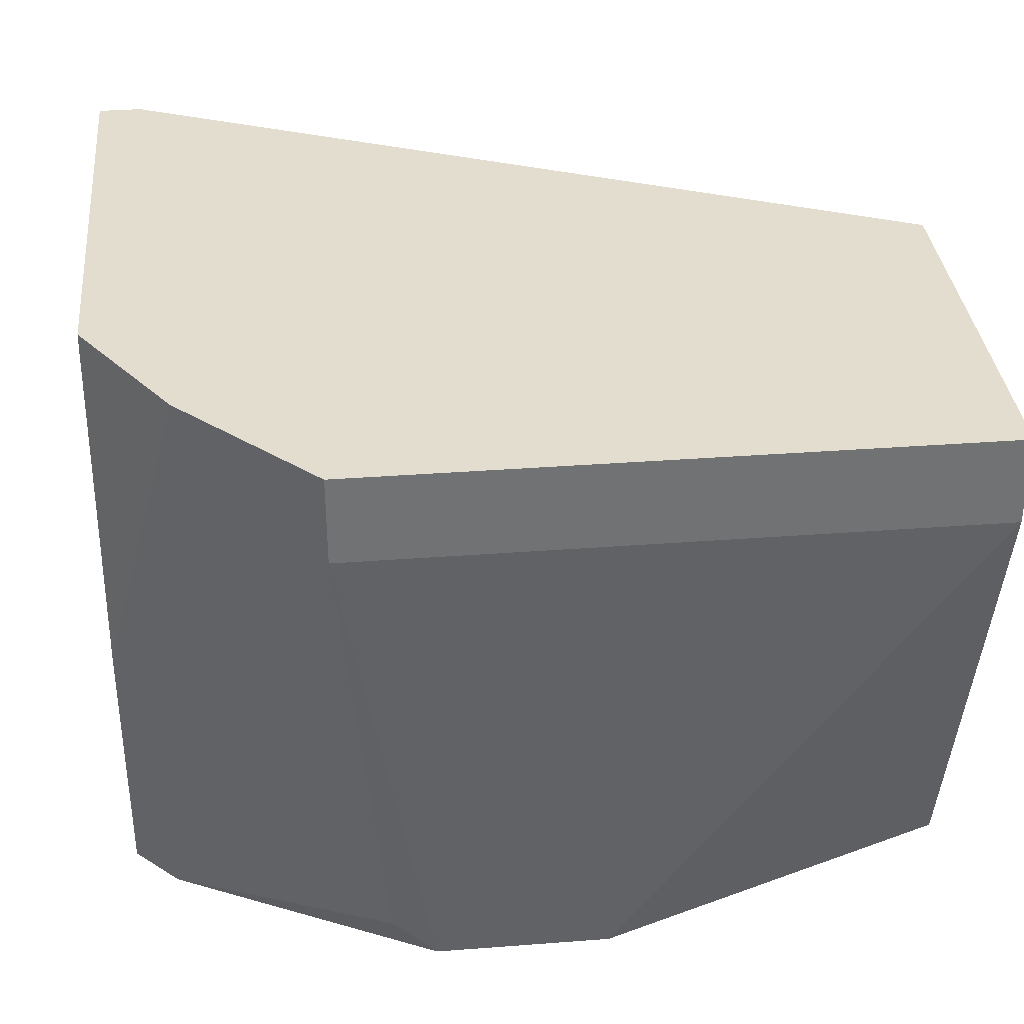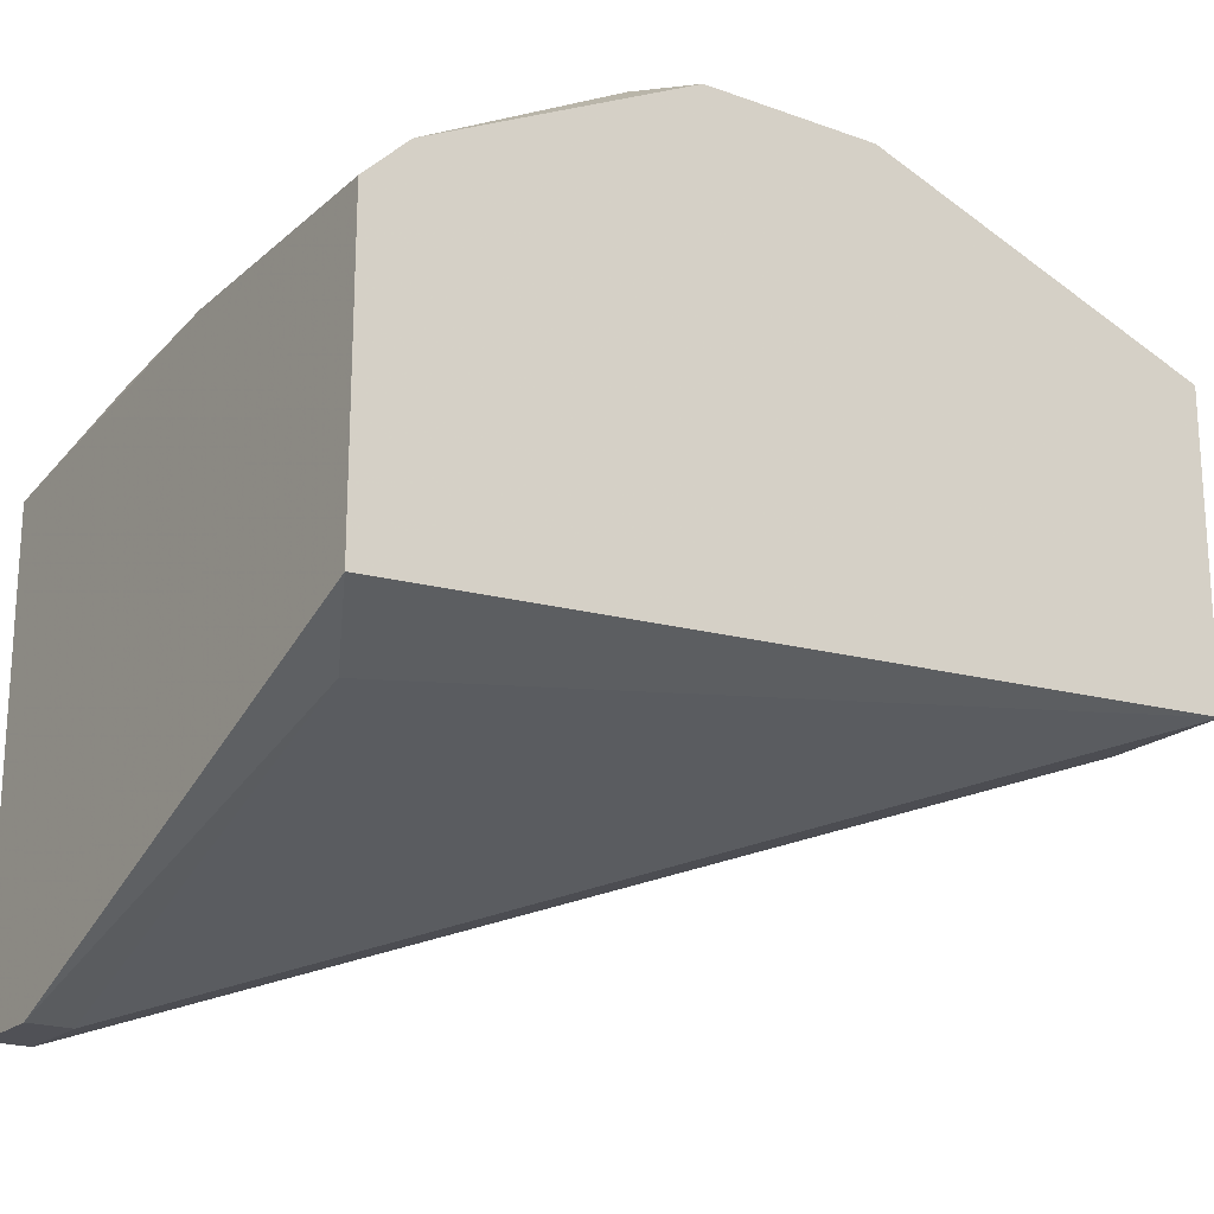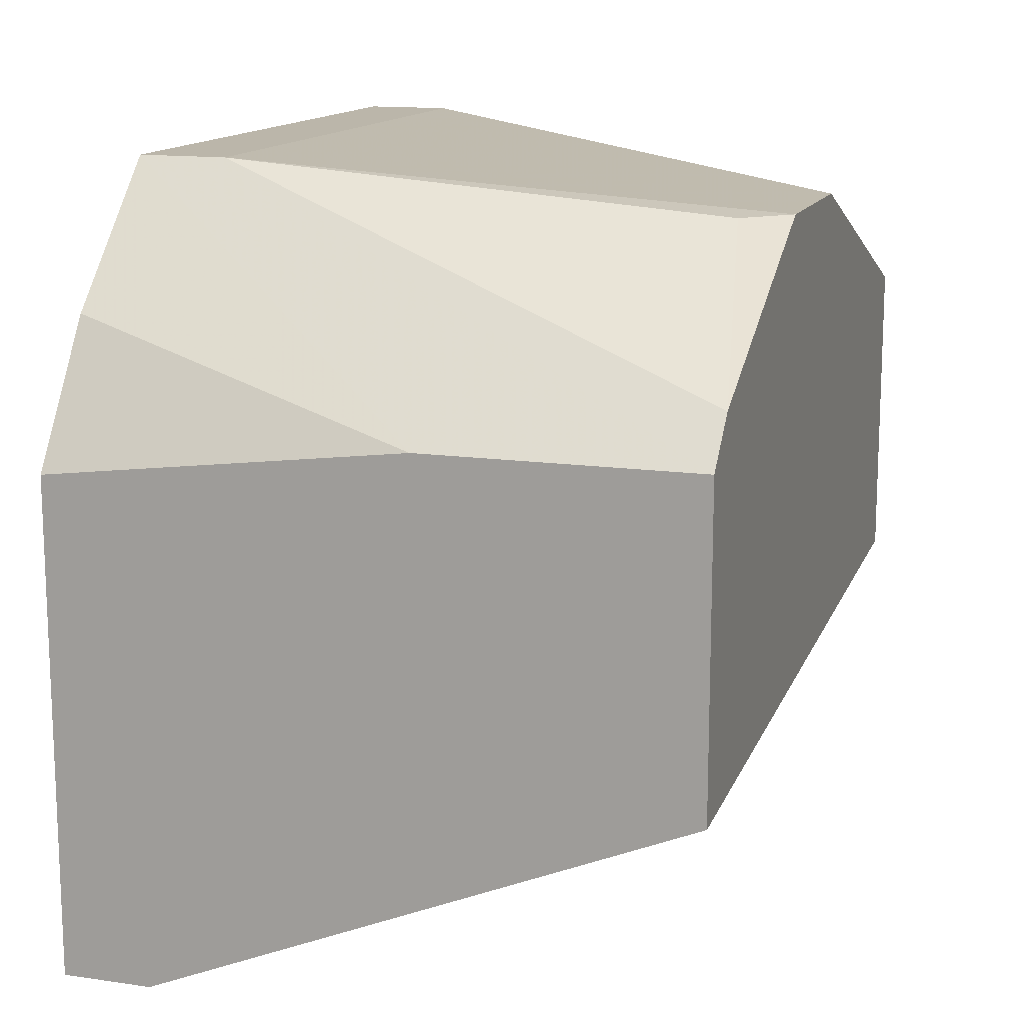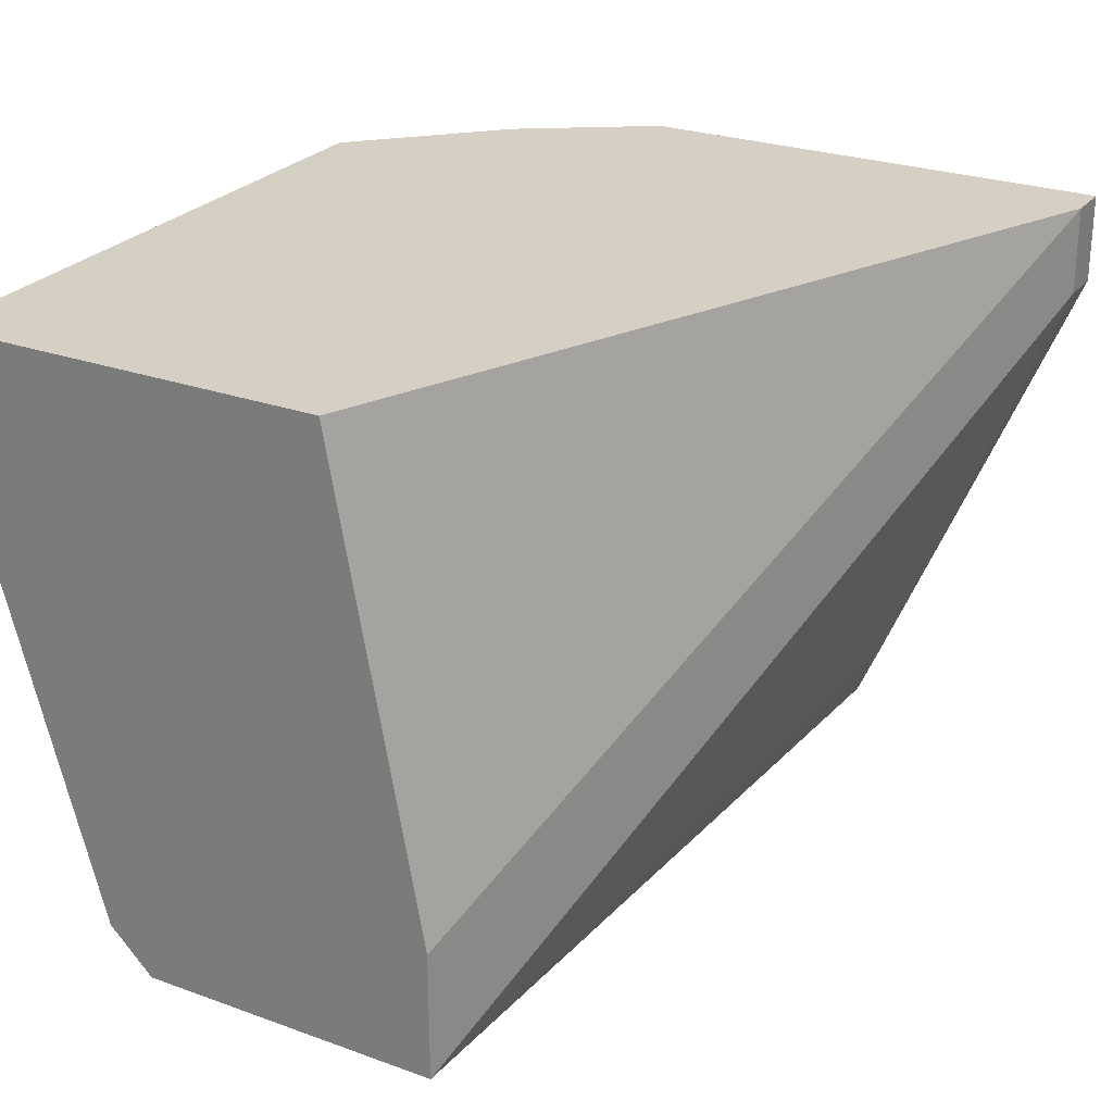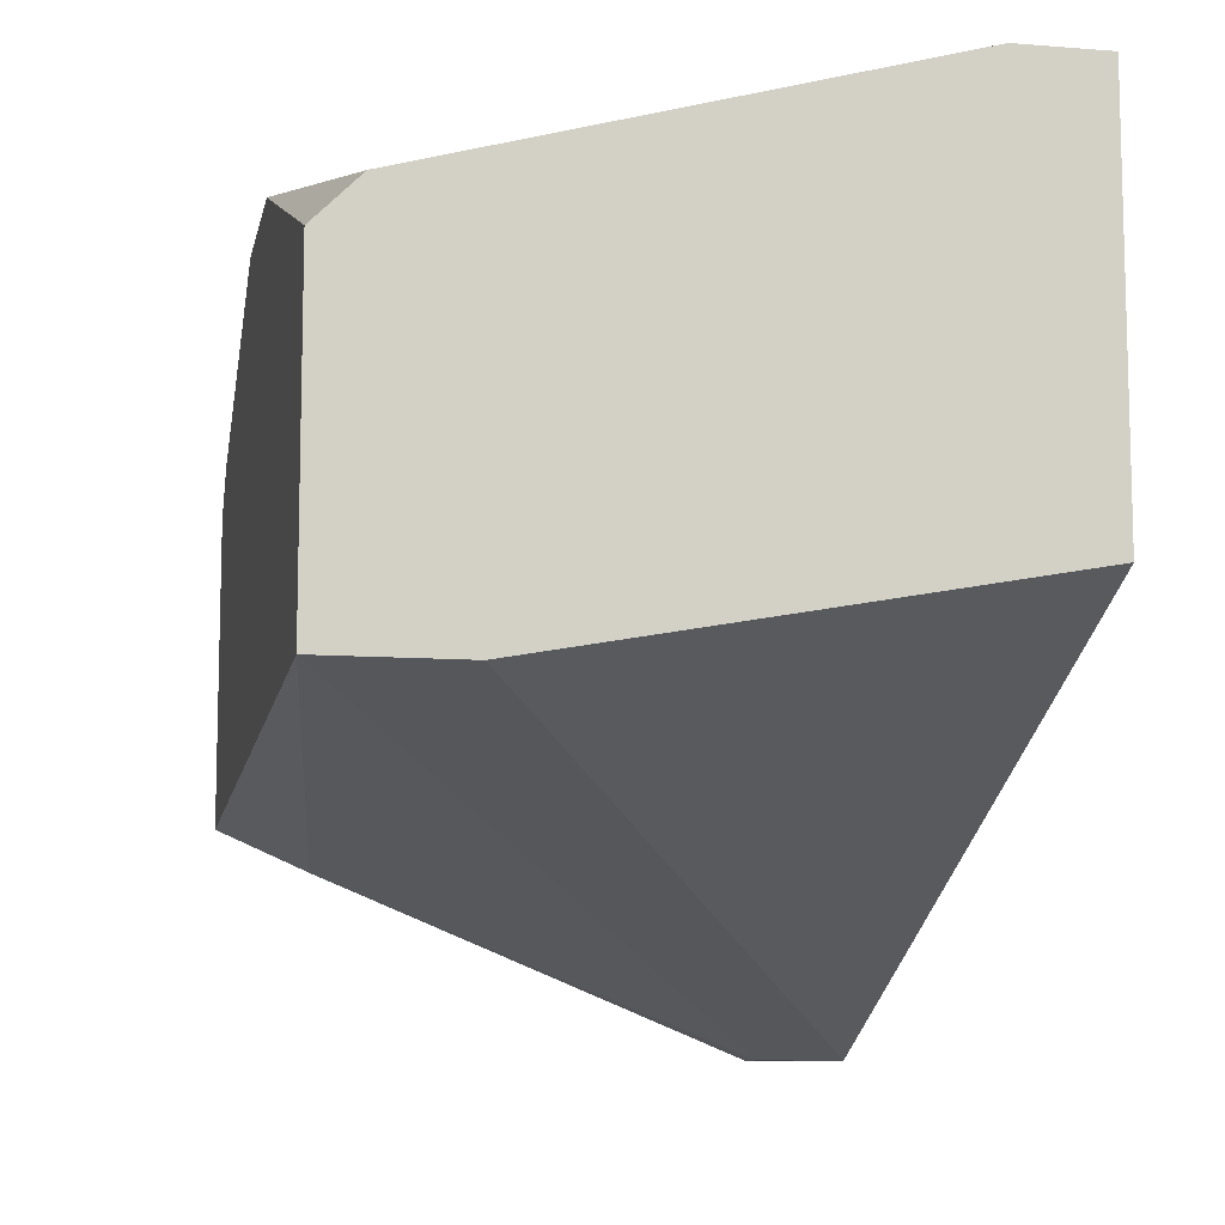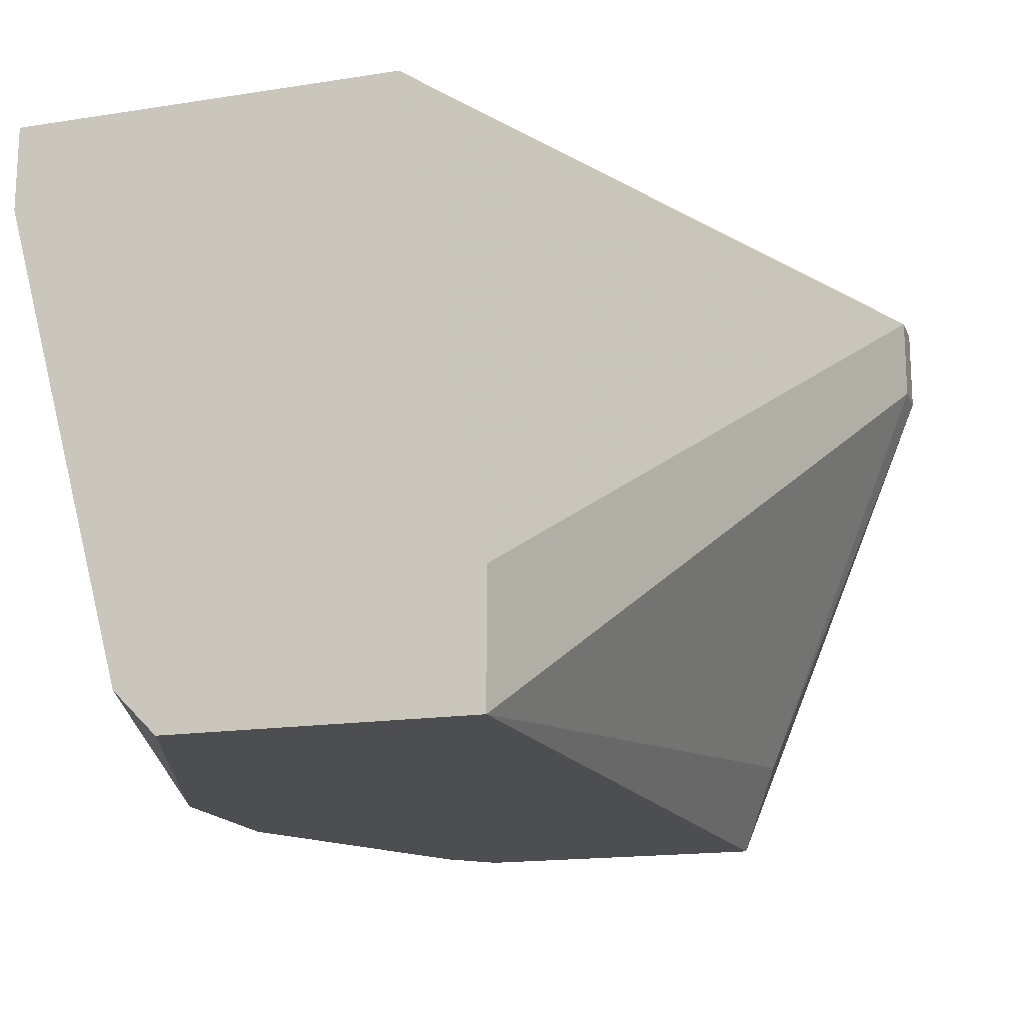
<metadata>
{"format":"obj","ext":"obj","renderer":"f3d","projection":"perspective","resolution":1024,"background":"white","views":[{"elev":35.0,"azim":174.2,"up":"+Z"},{"elev":-20.3,"azim":146.7,"up":"+Y"},{"elev":14.0,"azim":107.9,"up":"+Y"},{"elev":26.2,"azim":-60.4,"up":"+Z"},{"elev":-9.7,"azim":-101.5,"up":"+Y"},{"elev":-16.7,"azim":-72.4,"up":"+Z"}]}
</metadata>
<code>
v -0.000957 0.02327 -0.000702
v 0.003075 0.02327 -0.000702
v 0.008116 0.02125 0.01341
v 0.009125 0.01116 0.001315
v 0.009125 0.007131 0.01341
v 0.009125 0.007131 0.0114
v 0.009125 0.02024 -0.000702
v 0.004082 0.02327 0.000306
v 0.01013 0.01217 -0.000702
v 0.01013 0.01923 0.005348
v 0.01013 0.01923 -0.000702
v 0.01013 0.007131 0.01341
v 0.01013 0.007131 0.0114
v 0.01013 0.01822 0.01341
v -0.009025 0.01318 0.002323
v -0.009025 0.01318 -0.000702
v -0.009025 0.0152 0.01341
v -0.009025 0.02125 0.000306
v -0.009025 0.02427 0.01341
v -0.009025 0.02427 0.0114
v -0.009025 0.02024 -0.000702
v 0.005091 0.02427 0.01341
v 0.005091 0.02427 0.0114
f 3 14 10
f 23 22 11
f 22 23 19
f 22 19 17
f 19 15 17
f 11 13 9
f 1 11 9
f 1 9 21
f 15 19 21
f 13 11 14
f 22 17 14
f 21 9 16
f 15 21 16
f 17 15 5
f 14 17 5
f 15 16 5
f 19 23 20
f 23 1 20
f 21 19 20
f 21 20 18
f 1 21 18
f 20 1 18
f 9 13 4
f 16 9 4
f 22 14 3
f 23 11 7
f 11 1 7
f 8 23 7
f 13 5 6
f 5 16 6
f 4 13 6
f 16 4 6
f 13 14 12
f 5 13 12
f 14 5 12
f 1 23 2
f 23 8 2
f 7 1 2
f 8 7 2
f 11 22 10
f 14 11 10
f 22 3 10

</code>
